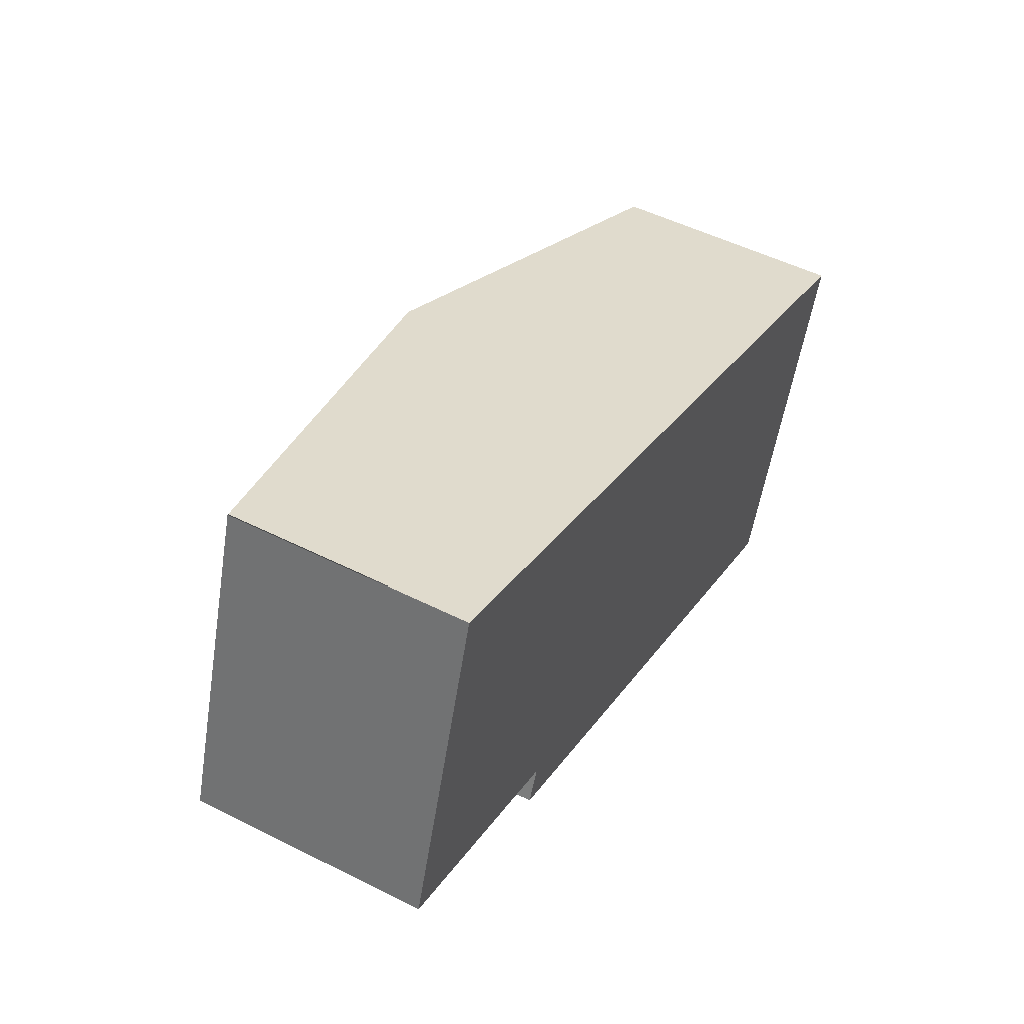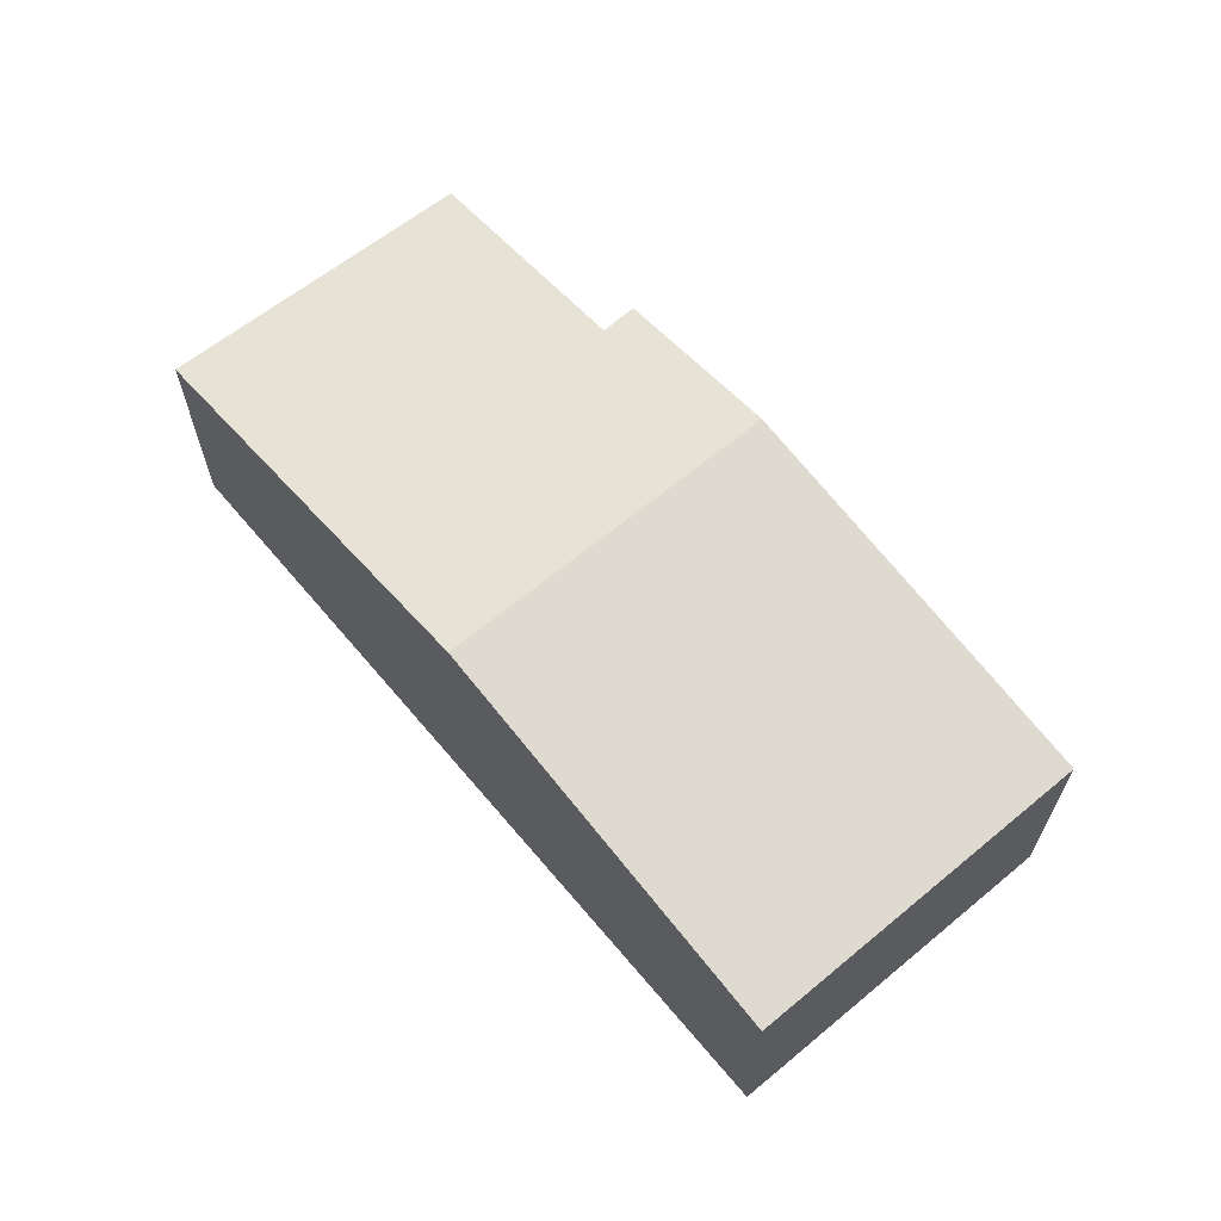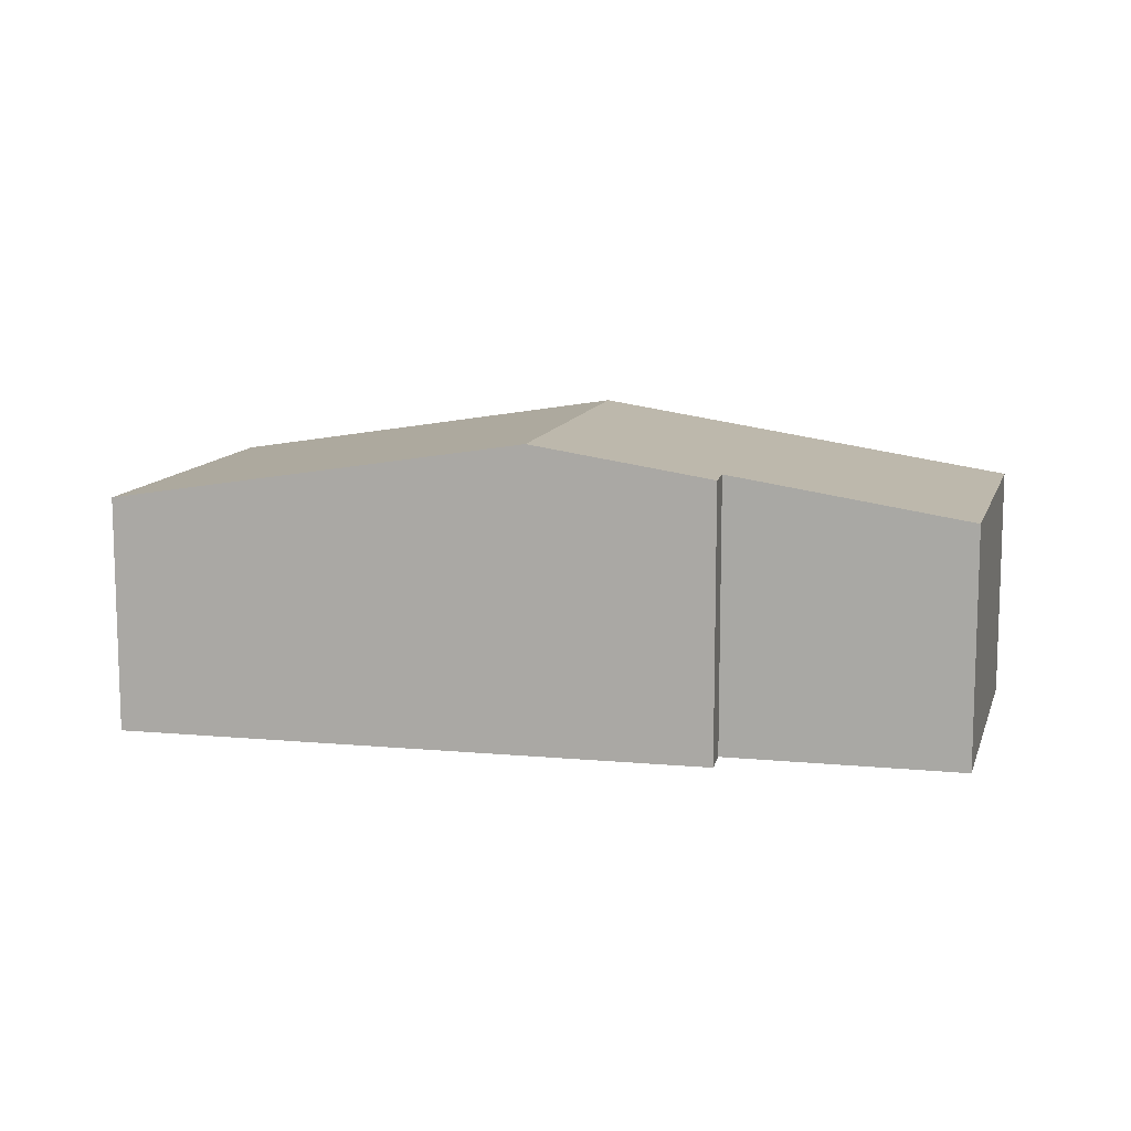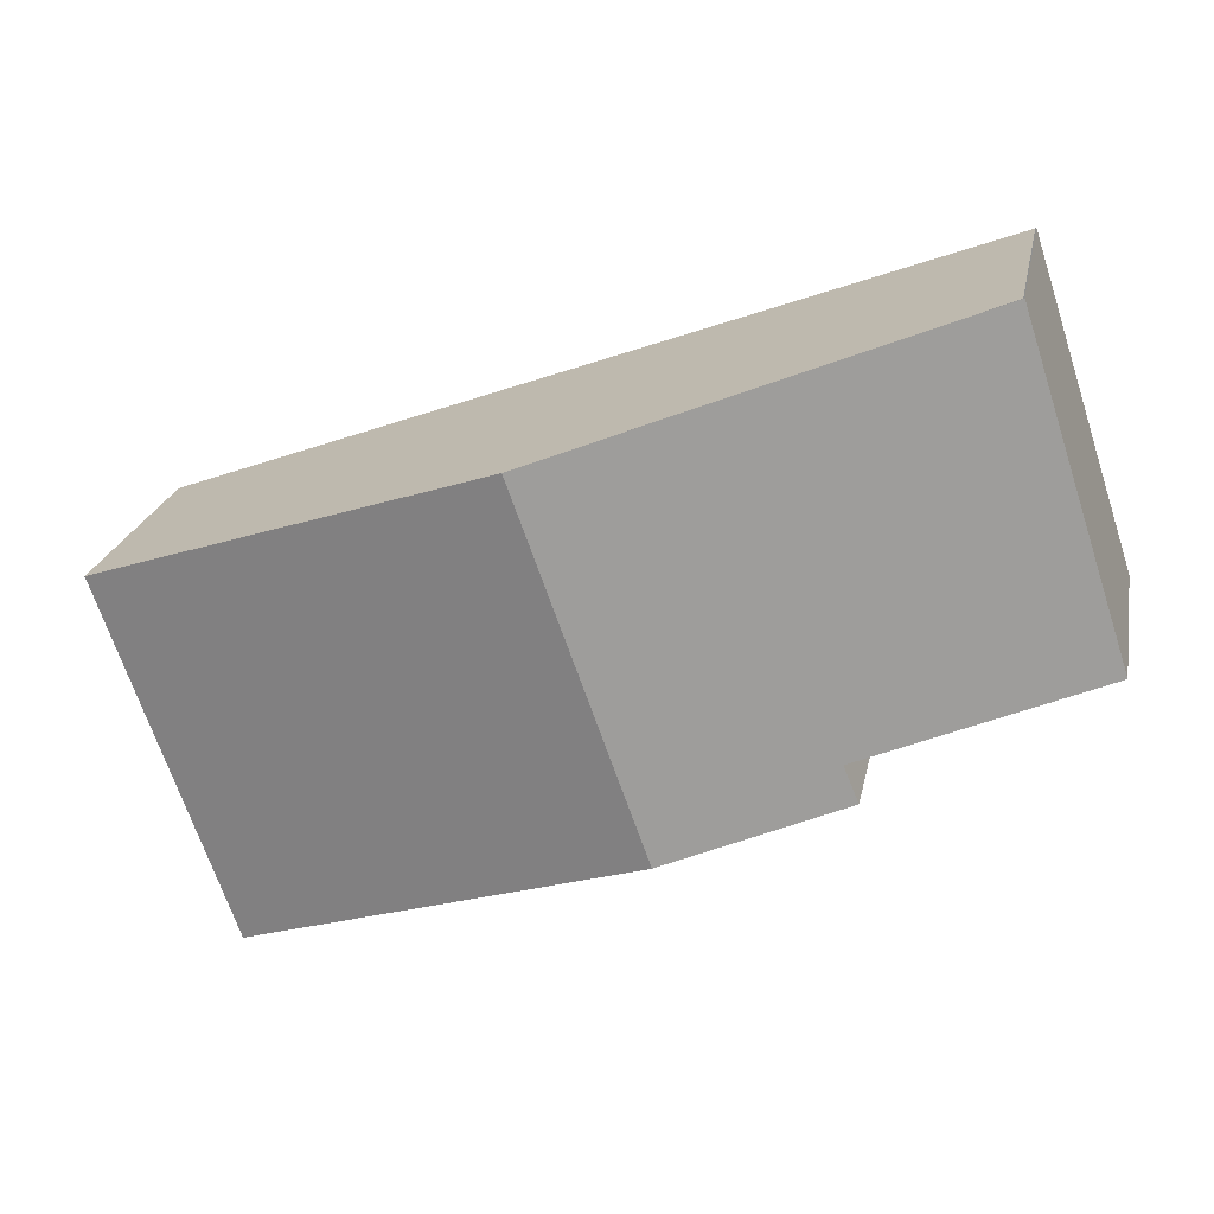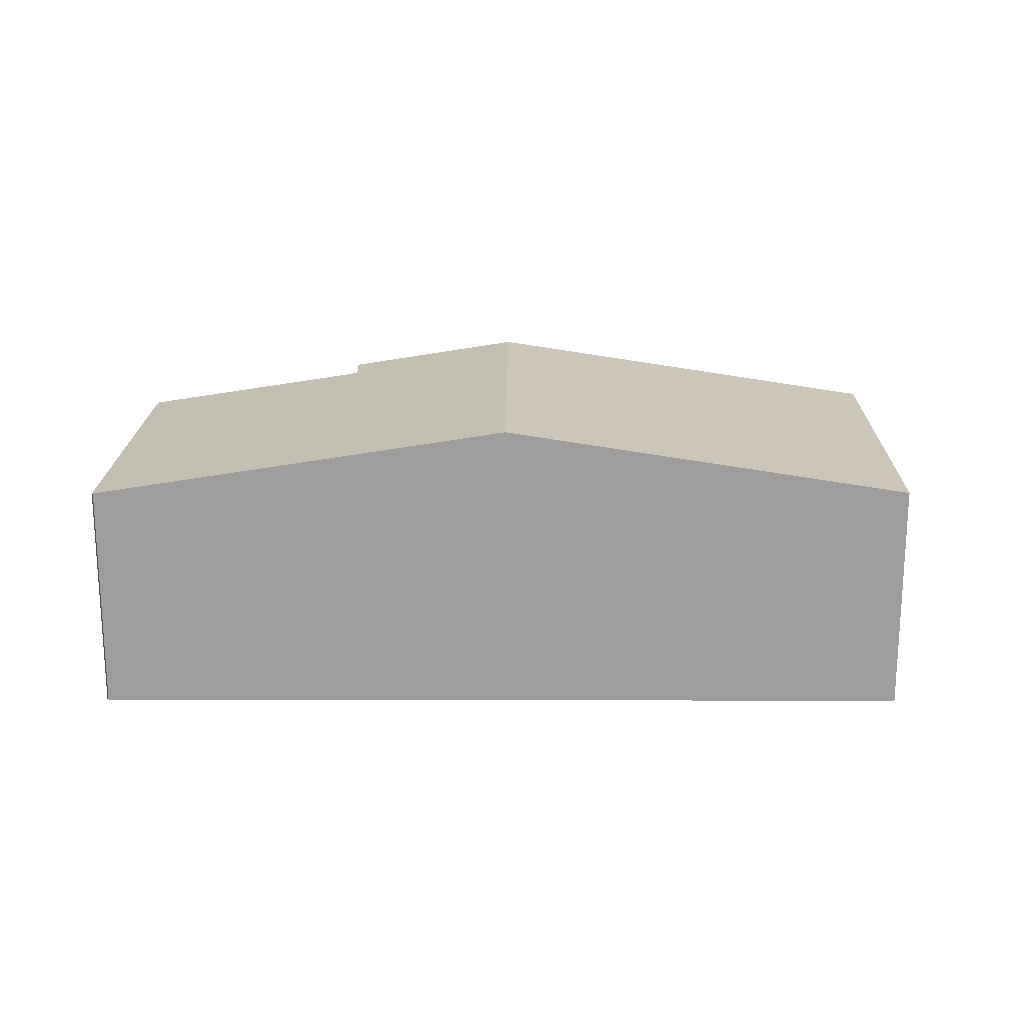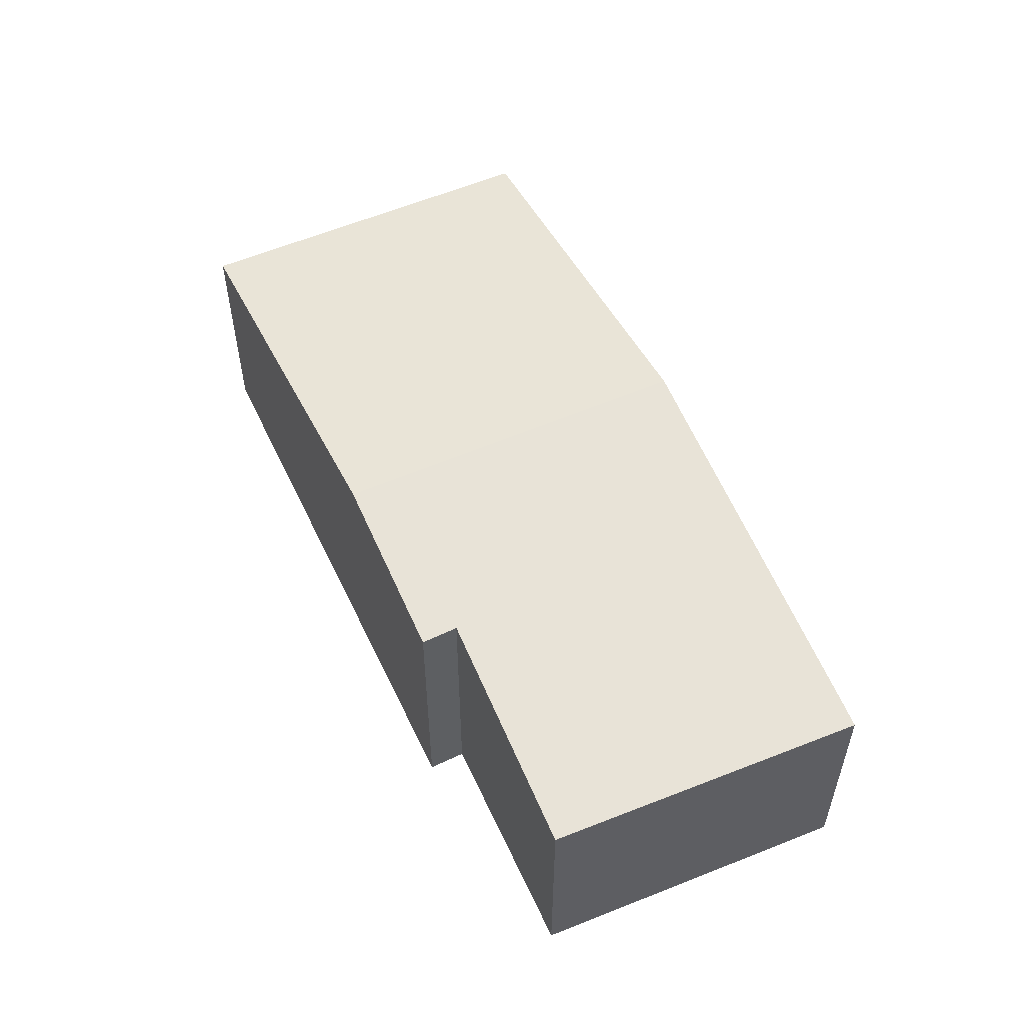
<metadata>
{"format":"obj","ext":"obj","renderer":"f3d","projection":"perspective","resolution":1024,"background":"white","views":[{"elev":50.8,"azim":-61.2,"up":"+Z"},{"elev":64.9,"azim":70.0,"up":"+Y"},{"elev":11.0,"azim":-146.8,"up":"+Y"},{"elev":22.1,"azim":-168.8,"up":"+Z"},{"elev":19.6,"azim":20.3,"up":"+Y"},{"elev":55.2,"azim":-94.6,"up":"+Y"}]}
</metadata>
<code>
v  4.047 3.211 -1.904
v  9.553 2.515 0.23
v  8.218 2.515 -3.458
v  5.374 3.211 1.76
v  2.243 2.91 -1.232
v  2.393 2.912 -0.861
v  0 2.515 1.54e-16
v  0.966 2.5 2.954
v  1.089 2.498 3.329
v  1.101 2.5 3.325
v  0 0 0
v  0.966 -1.809e-16 2.954
v  1.089 -2.038e-16 3.329
v  2.393 5.272e-17 -0.861
v  2.243 7.544e-17 -1.232
v  1.101 -2.036e-16 3.325
v  5.374 -1.078e-16 1.76
v  9.553 -1.408e-17 0.23
v  8.218 2.117e-16 -3.458
v  4.047 1.166e-16 -1.904
g defaultobject
f 1 2 3
f 2 1 4
f 5 4 1
f 4 5 6
f 4 6 7
f 4 7 8
f 4 8 9
f 4 9 10
f 11 8 7
f 8 11 12
f 8 12 9
f 9 12 13
f 5 14 6
f 14 5 15
f 16 4 10
f 4 16 17
f 4 17 2
f 2 17 18
f 18 3 2
f 3 18 19
f 19 1 3
f 1 19 20
f 1 20 5
f 5 20 15
f 14 7 6
f 7 14 11
f 17 19 18
f 19 17 20
f 20 17 16
f 20 16 14
f 14 16 11
f 11 16 13
f 11 13 12
f 15 20 14

</code>
